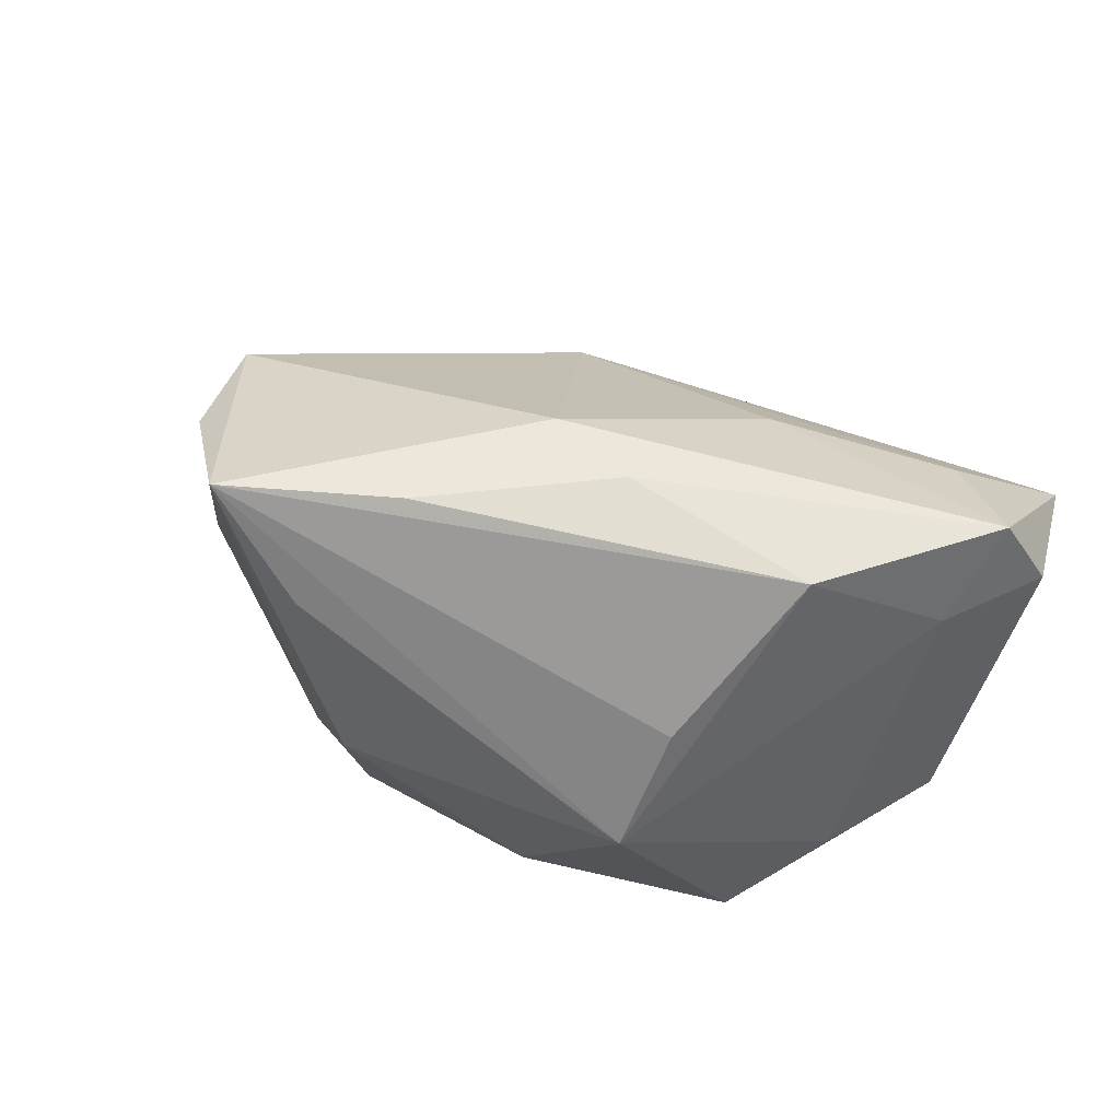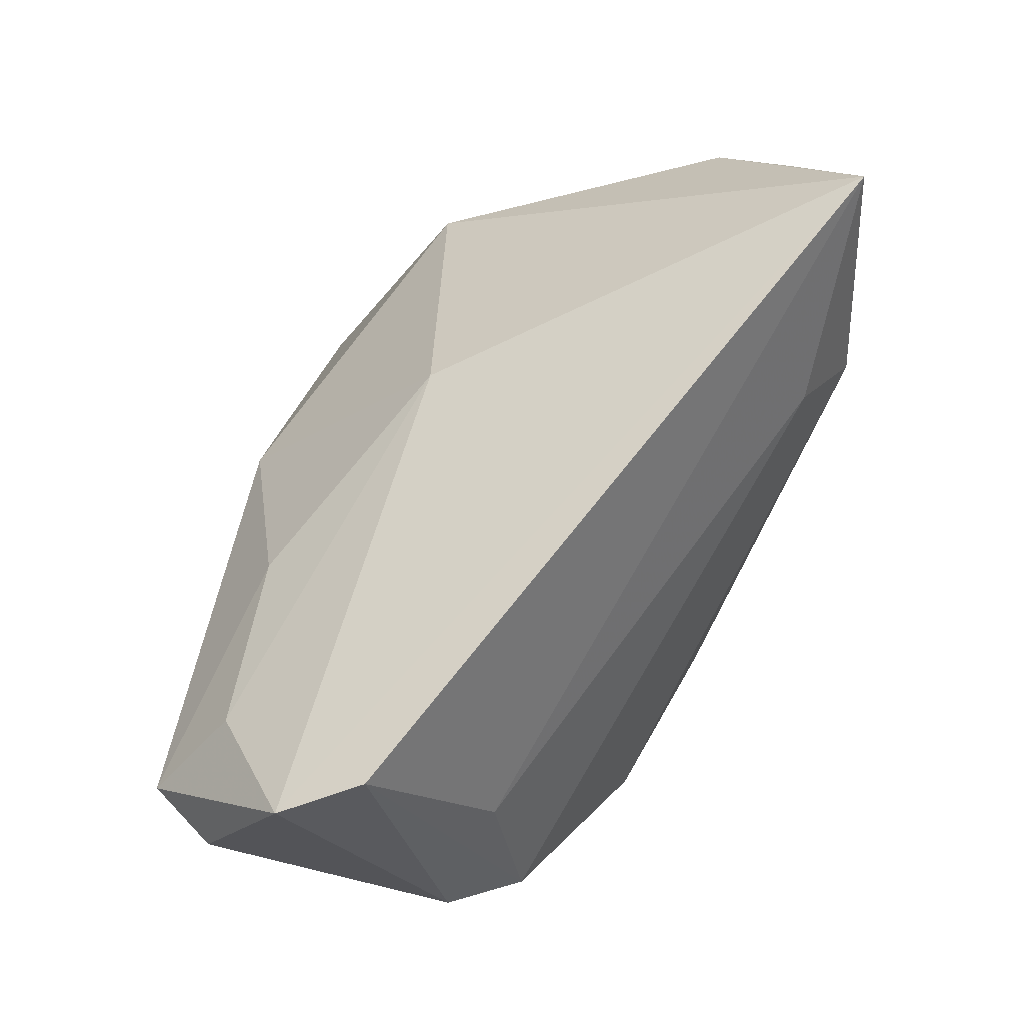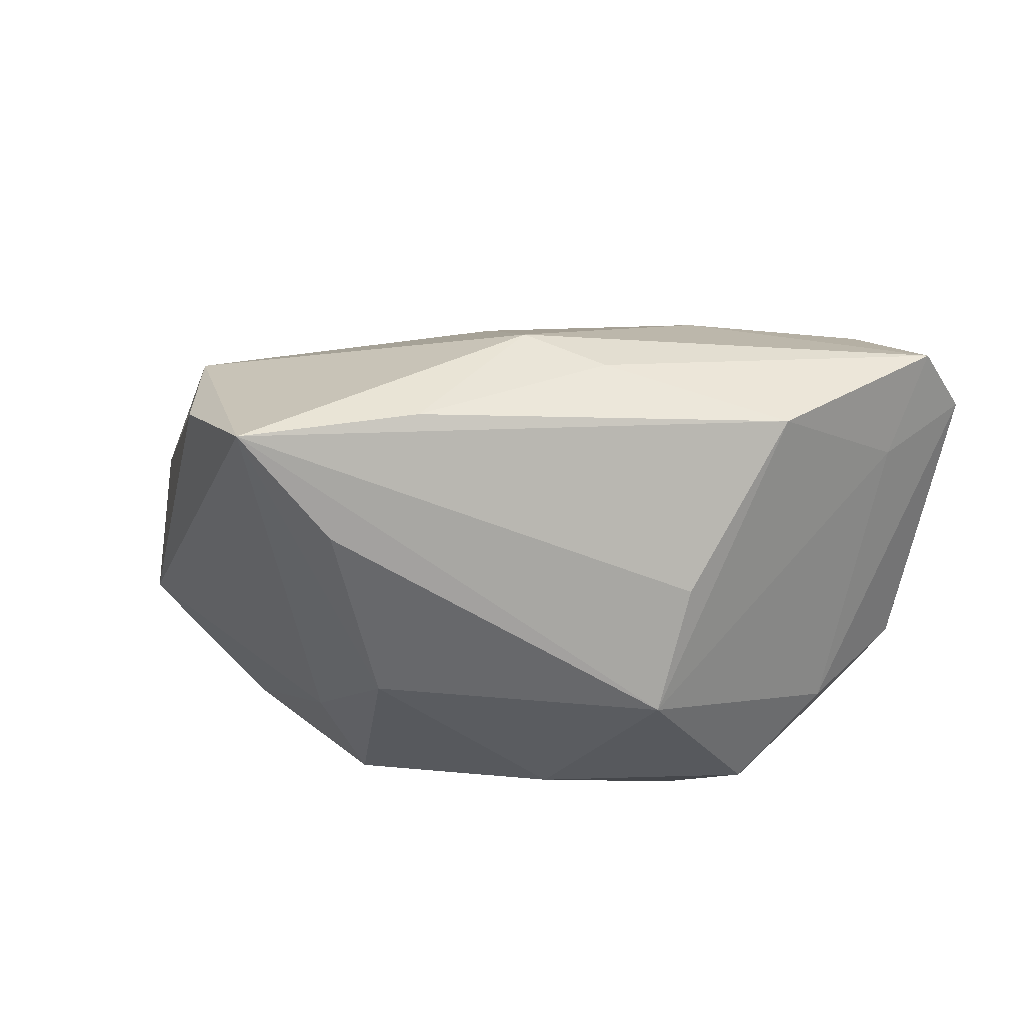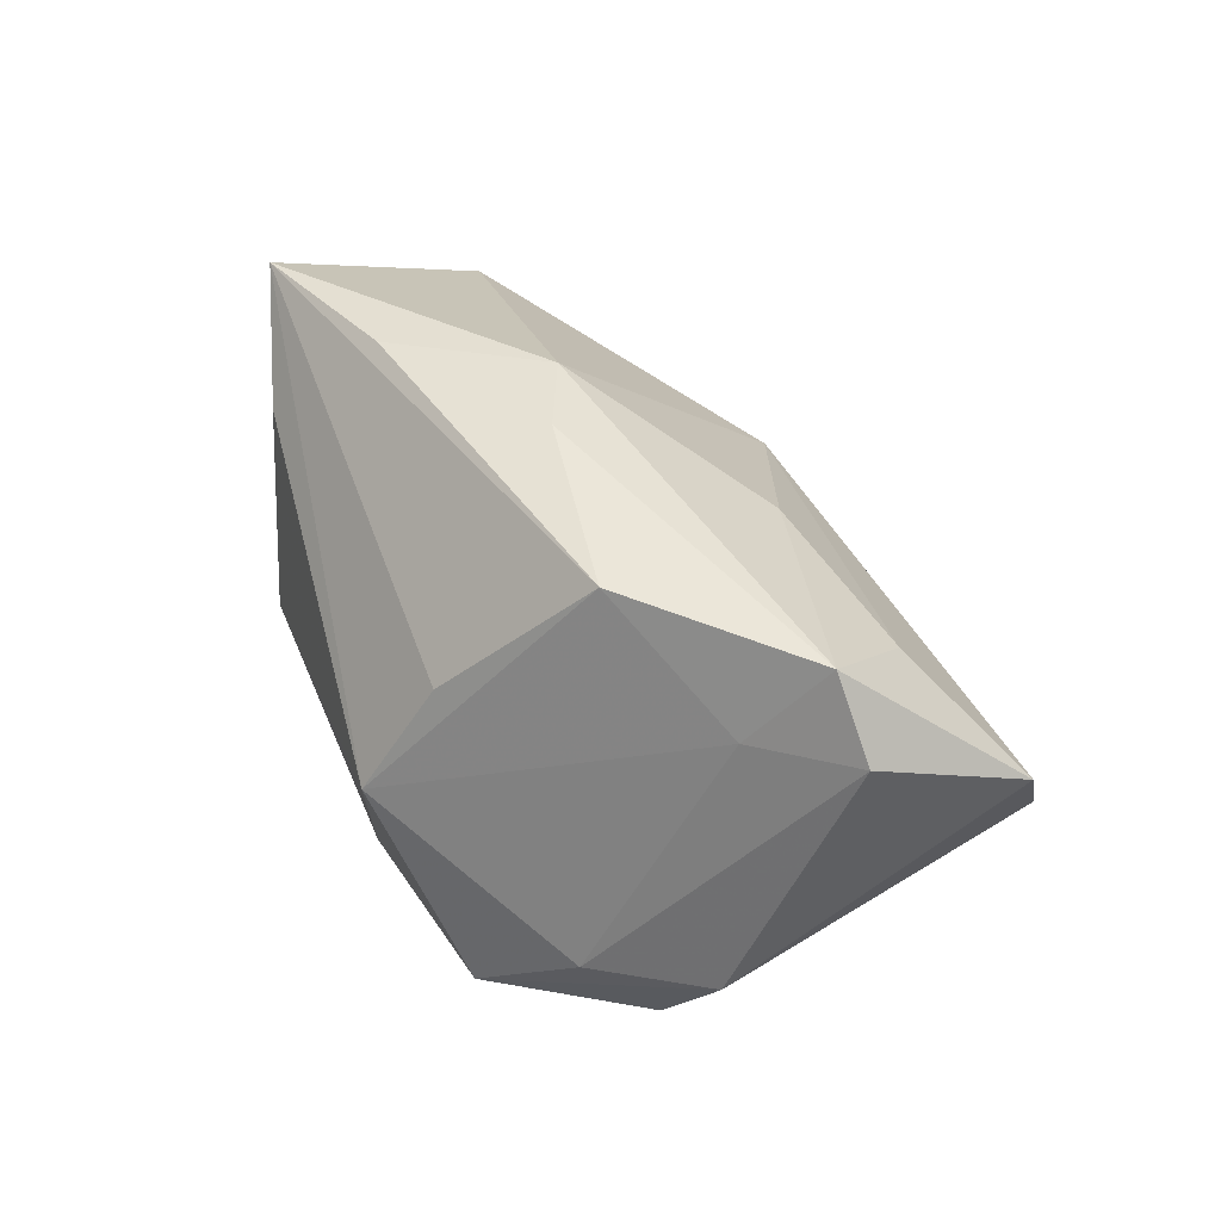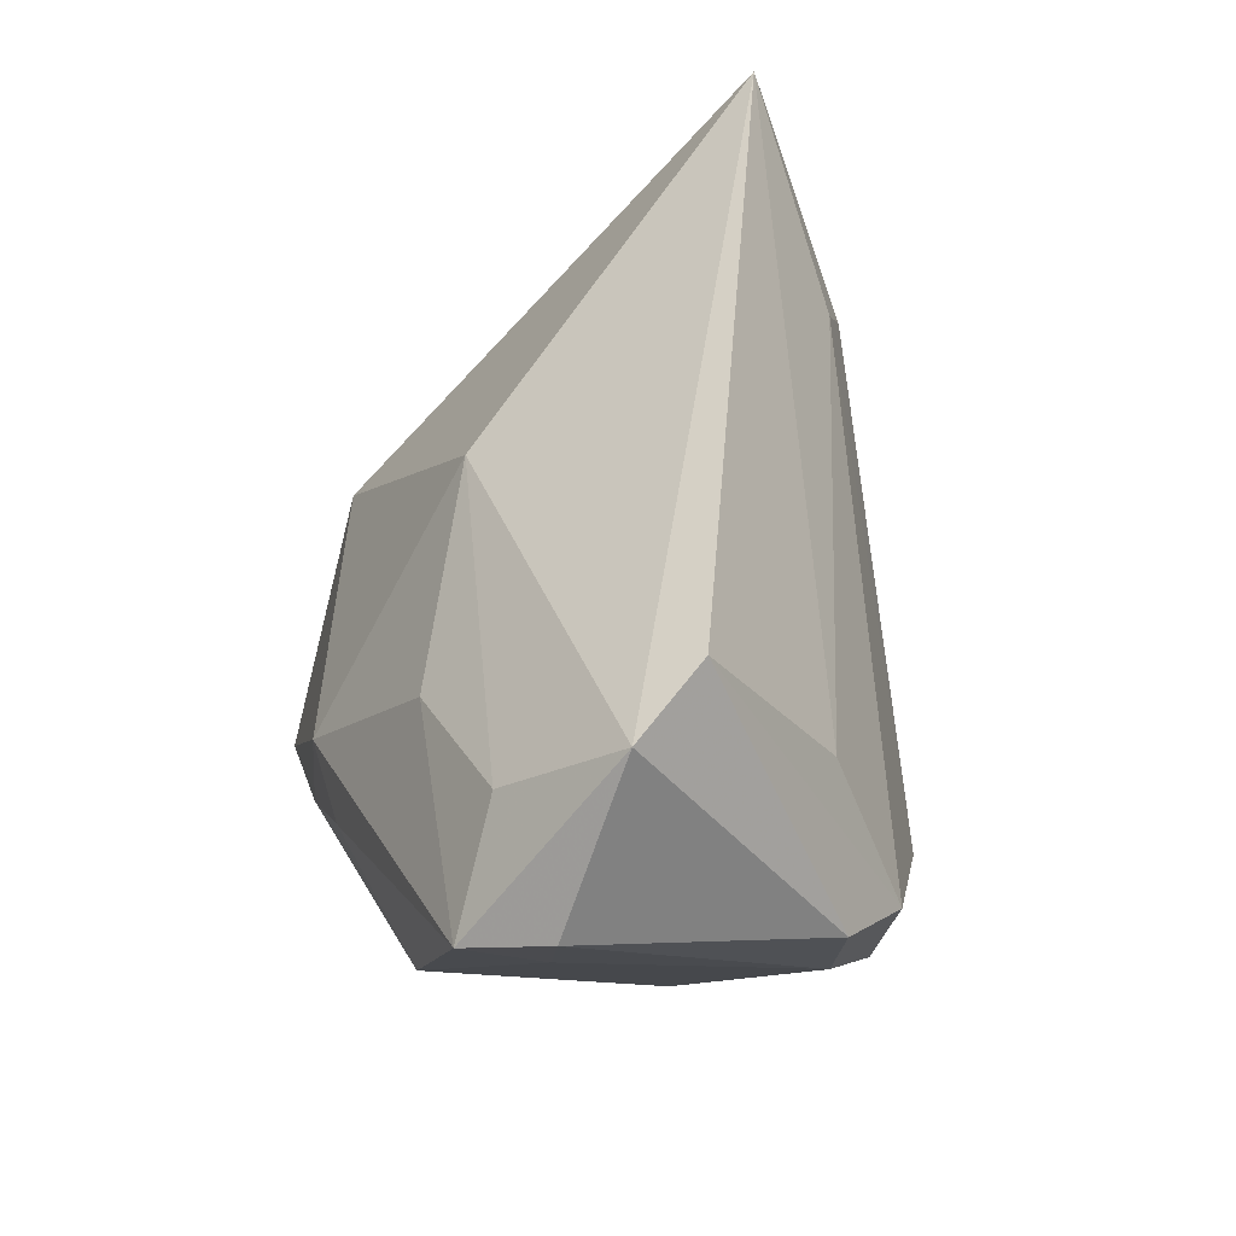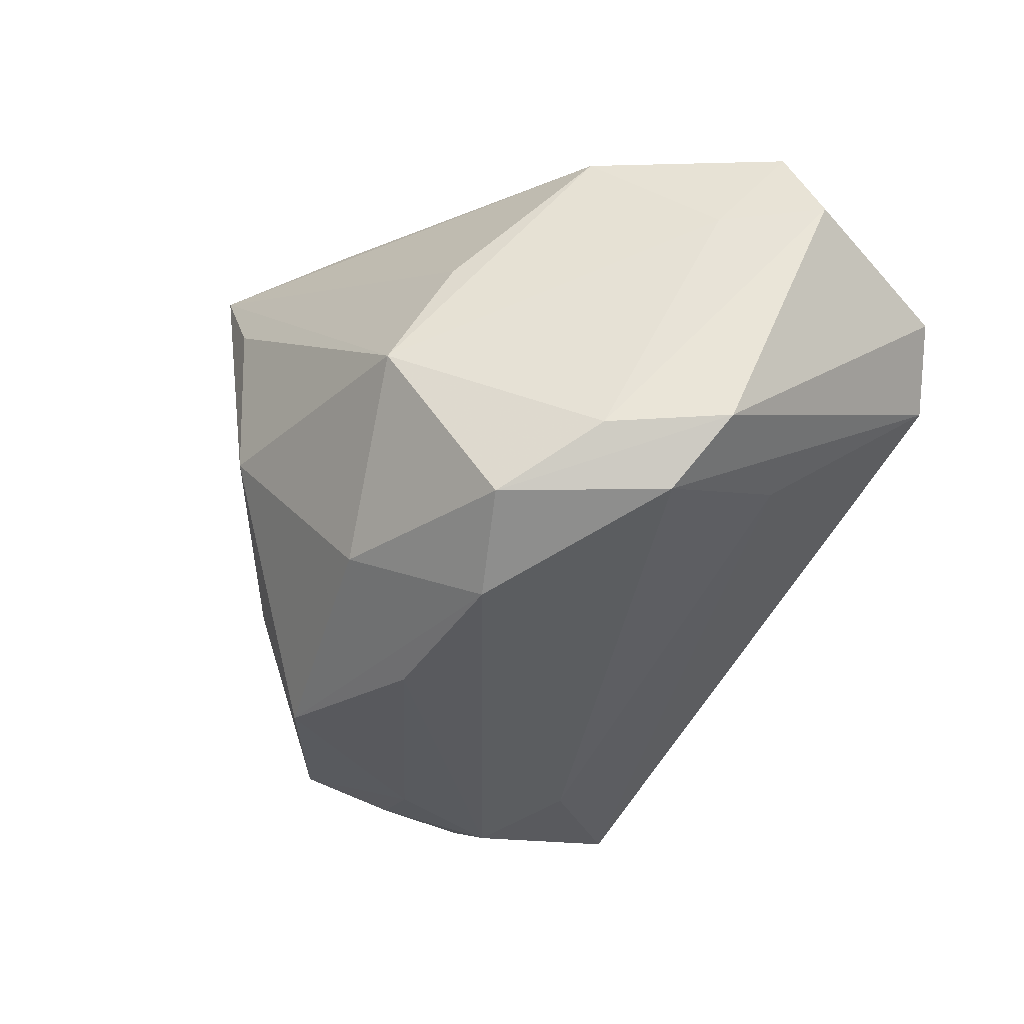
<metadata>
{"format":"obj","ext":"obj","renderer":"f3d","projection":"perspective","resolution":1024,"background":"white","views":[{"elev":53.5,"azim":34.2,"up":"+Z"},{"elev":79.1,"azim":109.4,"up":"+Y"},{"elev":42.5,"azim":18.2,"up":"+Z"},{"elev":37.1,"azim":81.3,"up":"+Z"},{"elev":45.2,"azim":74.9,"up":"+Y"},{"elev":-25.9,"azim":64.3,"up":"+Z"}]}
</metadata>
<code>
v 0.02891 -0.01701 -0.02689
v -0.01013 0.02107 0.01573
v 0.05021 0.006071 0.02119
v -0.03388 -0.01518 -0.03085
v -0.02731 -0.00305 -0.03413
v 0.003781 -0.005384 0.03789
v -0.03957 0.01029 -0.03386
v 0.01514 -0.007553 0.03742
v -0.01372 -0.02515 -0.02985
v -0.02452 -0.0208 -0.02774
v -0.05353 -0.007262 -0.0224
v -0.05707 0.01271 -0.02081
v 0.02992 -0.03065 0.002612
v -0.003603 -0.02441 0.03789
v 0.04099 0.0175 -0.01135
v 0.05081 0.03665 0.01304
v -0.01114 -0.03639 0.02547
v -0.0324 0.01165 -0.03649
v 0.03853 -0.006055 0.03316
v 0.03133 -0.02246 0.01646
v -0.03552 -0.02344 0.02875
v 0.03938 -0.02015 -0.01813
v 0.02033 0.01605 0.02773
v 0.05381 0.004451 -0.009151
v -0.02298 -0.03519 0.03789
v 0.04728 -0.009572 -0.01016
v -0.04829 0.0396 -0.02932
v 0.0526 0.01481 0.03135
v -0.04004 -0.00945 0.02497
v 0.05709 0.01764 0.02203
v 0.008196 -0.01842 -0.03085
v 0.04174 0.02411 0.02457
v -0.02398 0.02035 -0.03199
v -0.05447 0.006169 -0.02387
v 0.01451 -0.02887 -0.01861
v 0.04401 0.0396 0.003787
v -0.01801 -0.02885 -0.01428
v -0.03485 -0.002906 -0.03355
v -0.005384 -0.0377 0.001943
v 0.04781 -0.0008855 -0.0175
v -0.05696 0.007232 -0.0104
f 25 6 29
f 29 6 2
f 27 29 2
f 27 16 36
f 2 16 27
f 35 13 39
f 35 39 9
f 21 11 25
f 25 29 21
f 23 6 28
f 2 6 23
f 41 27 12
f 29 27 41
f 12 11 41
f 11 21 41
f 41 21 29
f 7 27 18
f 25 13 20
f 20 19 25
f 13 19 20
f 28 6 8
f 8 19 28
f 17 13 25
f 25 39 17
f 17 39 13
f 36 16 24
f 24 40 36
f 15 27 36
f 36 40 15
f 37 9 39
f 25 11 37
f 37 39 25
f 22 13 35
f 22 26 13
f 40 24 22
f 24 26 22
f 40 22 1
f 35 9 1
f 1 22 35
f 32 16 2
f 2 23 32
f 28 16 32
f 32 23 28
f 34 7 11
f 27 7 34
f 34 11 12
f 12 27 34
f 4 37 11
f 25 19 14
f 19 8 14
f 14 6 25
f 14 8 6
f 27 15 33
f 33 15 40
f 18 27 33
f 33 1 18
f 40 1 33
f 30 26 24
f 30 16 28
f 30 24 16
f 18 1 31
f 31 1 9
f 9 4 5
f 18 31 5
f 5 31 9
f 38 7 18
f 18 5 38
f 38 5 4
f 11 7 38
f 38 4 11
f 9 37 10
f 10 4 9
f 37 4 10
f 26 30 3
f 3 19 13
f 13 26 3
f 28 19 3
f 3 30 28

</code>
